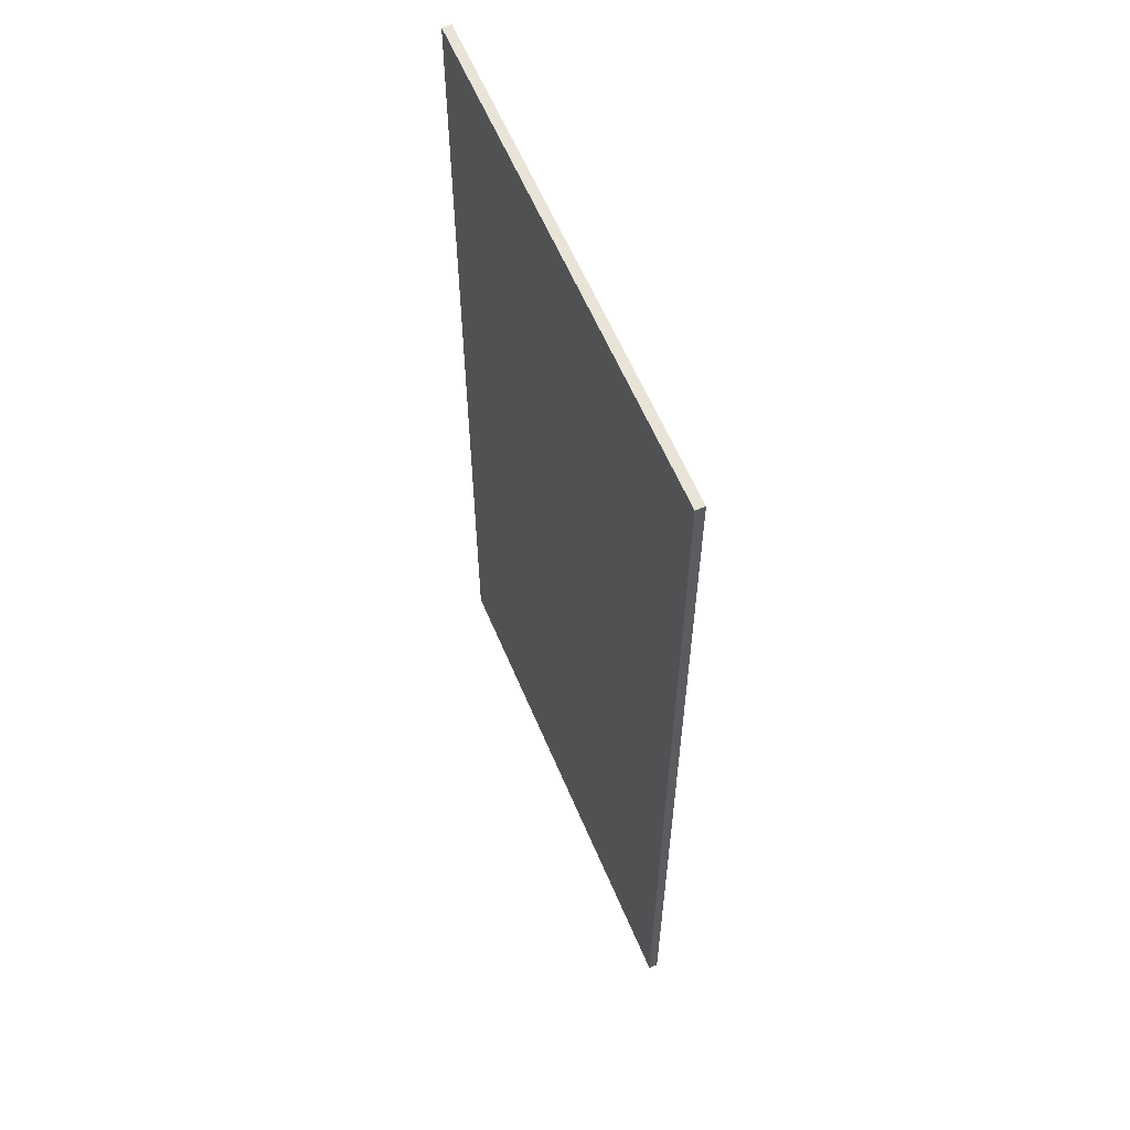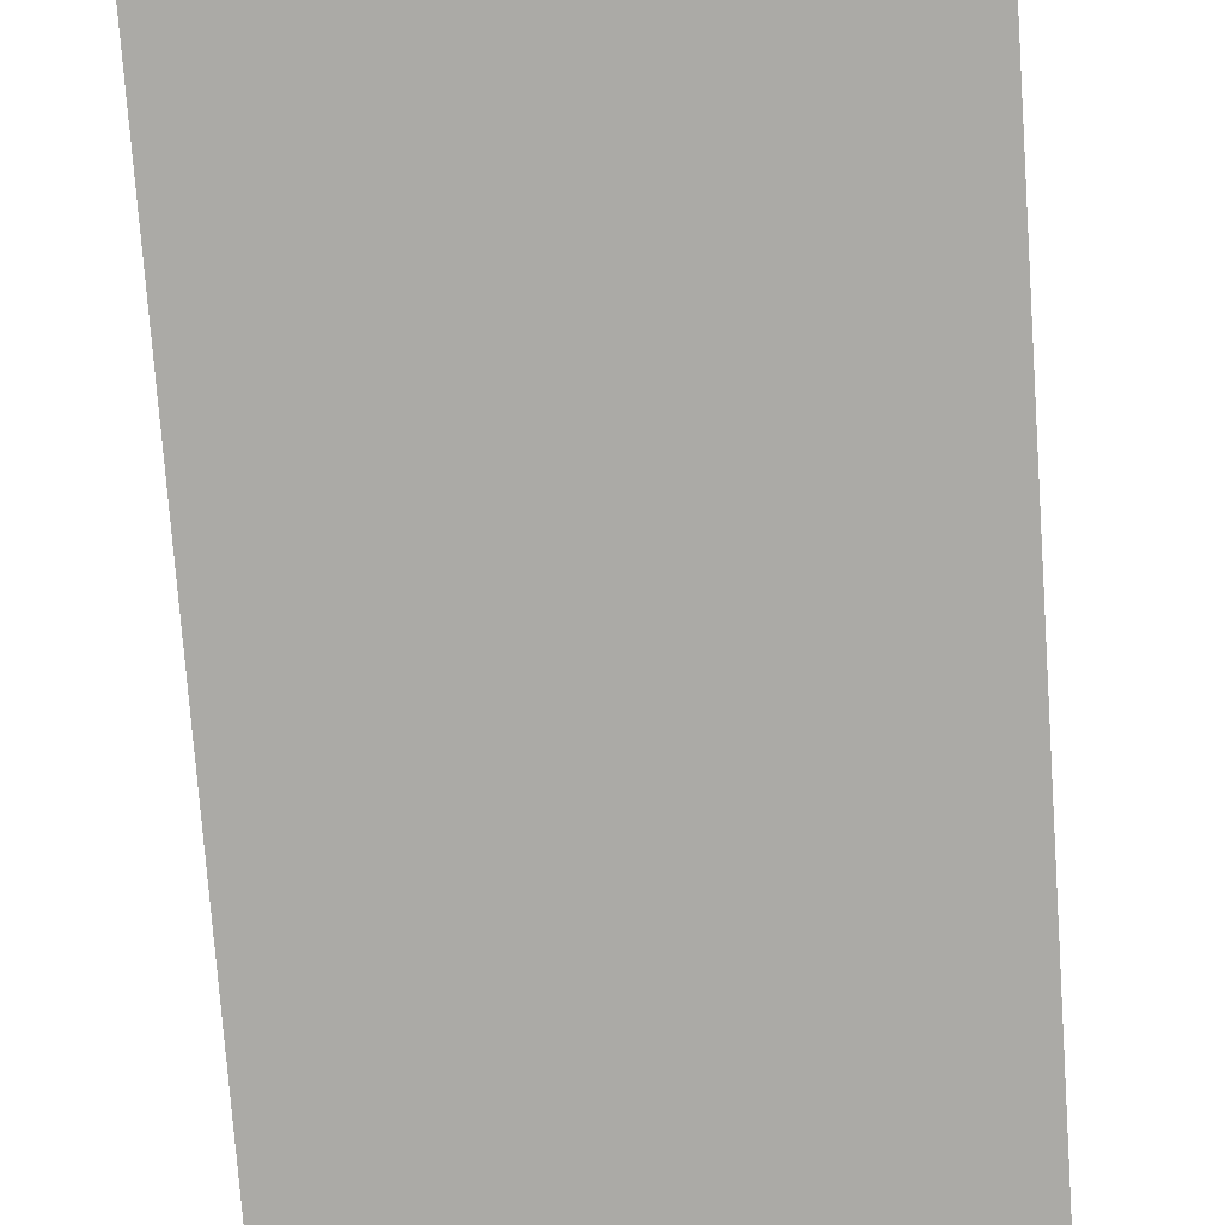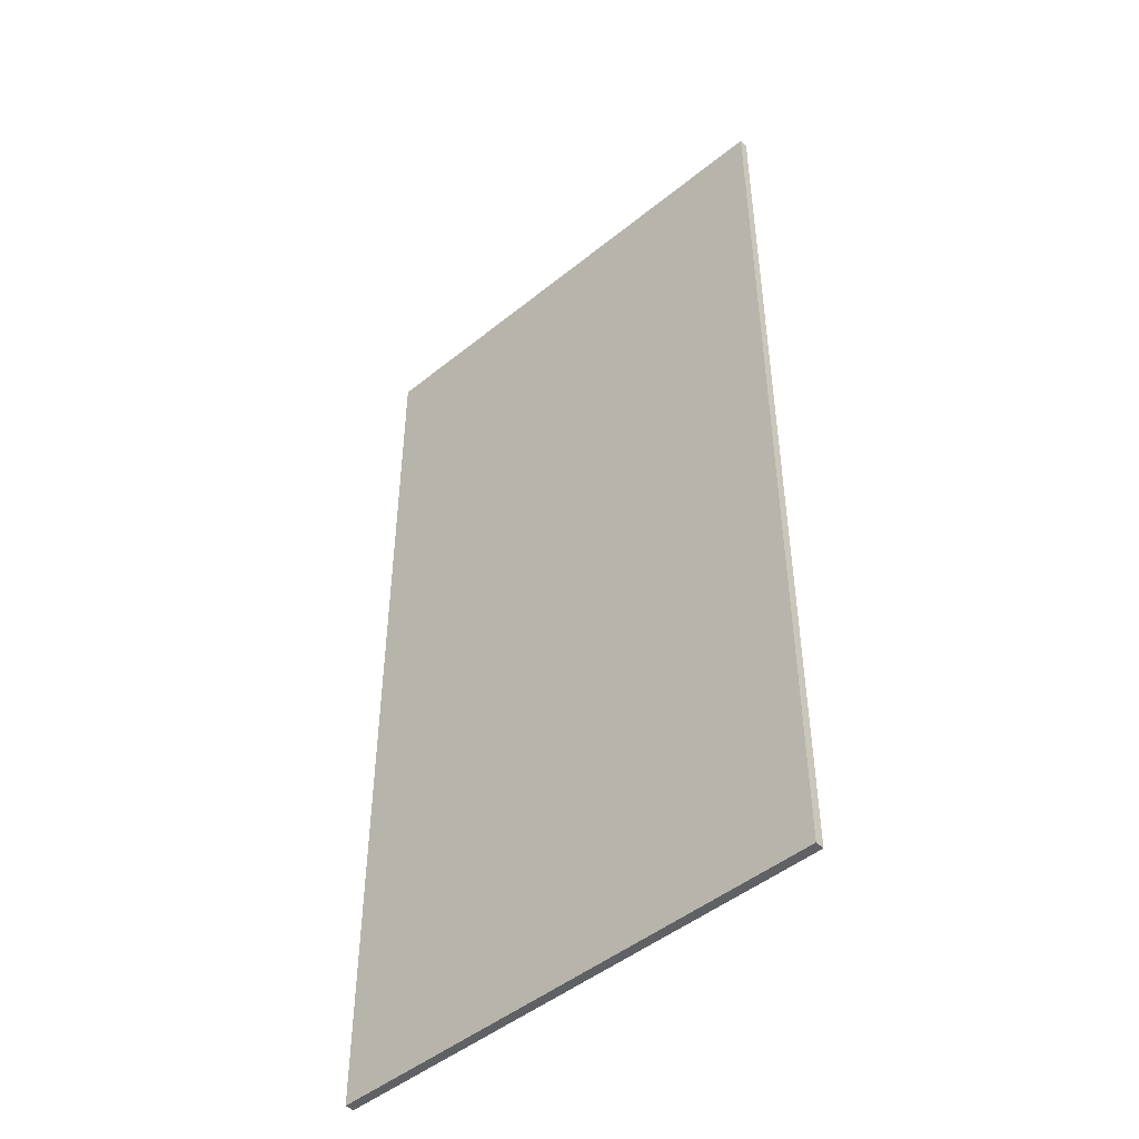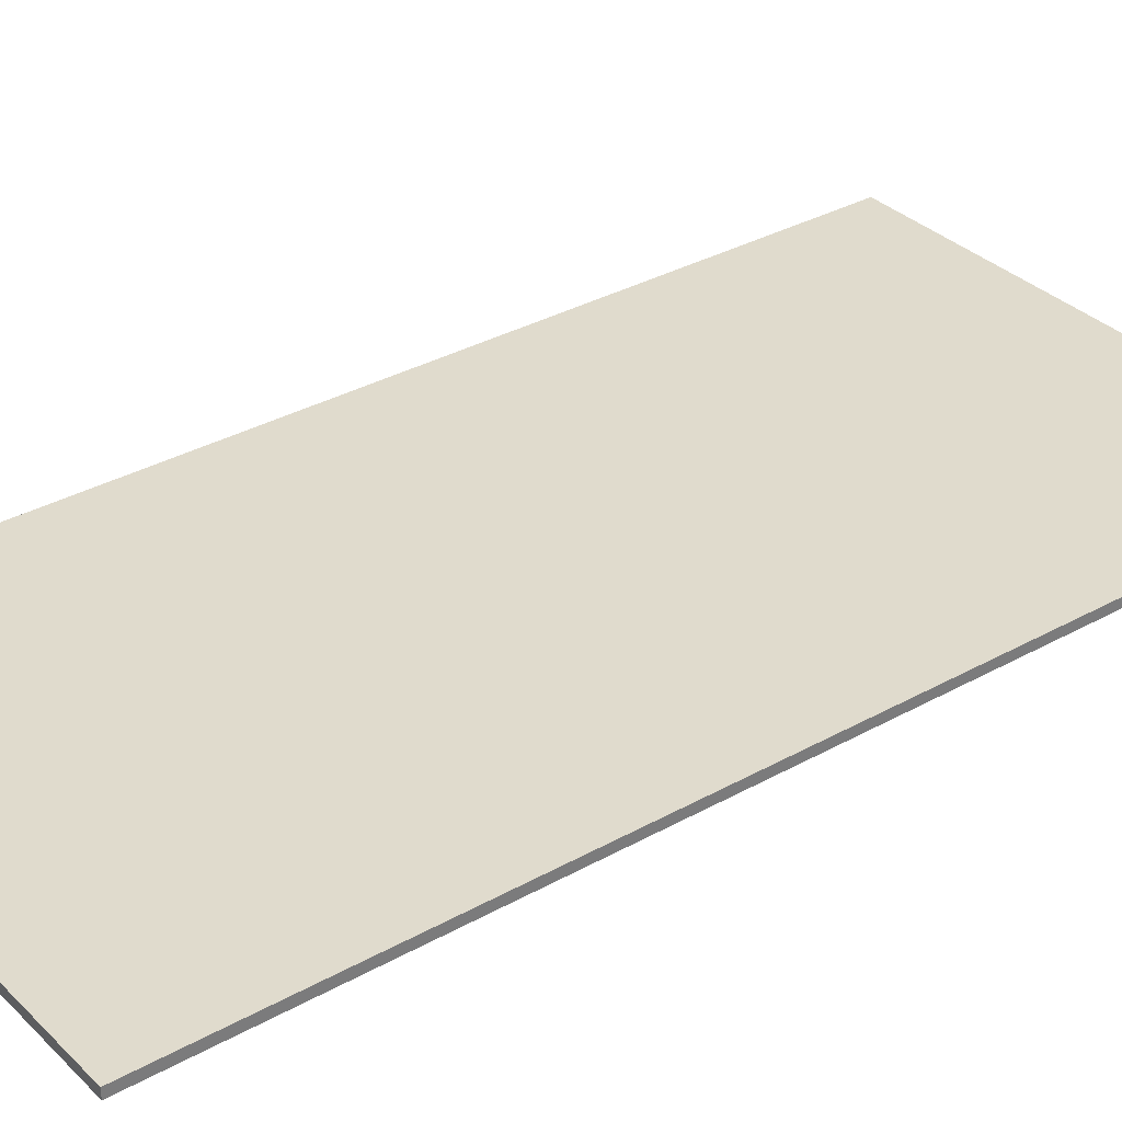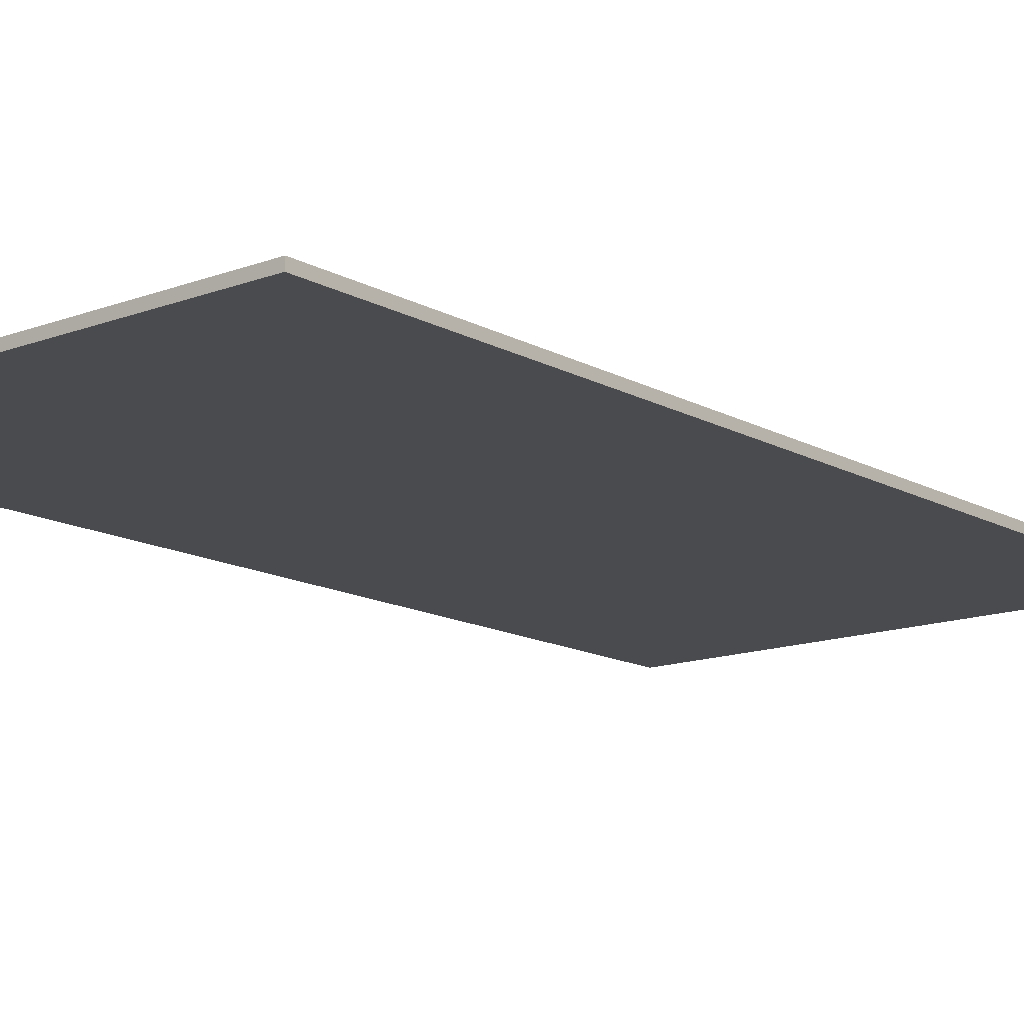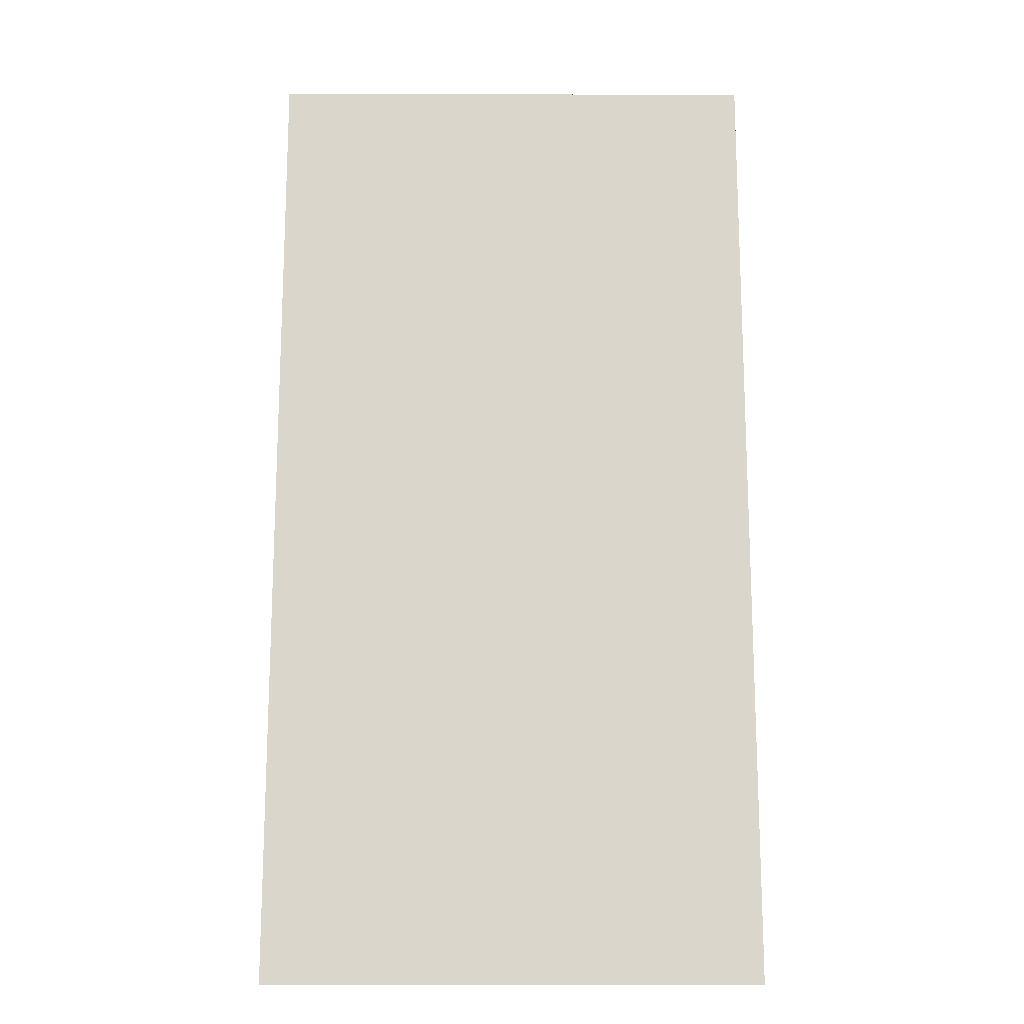
<metadata>
{"format":"obj","ext":"obj","renderer":"f3d","projection":"perspective","resolution":1024,"background":"white","views":[{"elev":60.4,"azim":67.2,"up":"+Z"},{"elev":-75.8,"azim":-175.9,"up":"+Y"},{"elev":-47.7,"azim":-137.7,"up":"+Z"},{"elev":33.3,"azim":-127.5,"up":"+Y"},{"elev":-14.1,"azim":-140.3,"up":"+Y"},{"elev":-16.2,"azim":-0.3,"up":"+Z"}]}
</metadata>
<code>
g default
v -423.6 391.1 893.1
v -423.6 391.1 -682.3
v 384.1 391.1 893.1
v 384.1 391.1 -682.3
v 384.1 405.7 893.1
v 384.1 405.7 -682.3
v -423.6 405.7 893.1
v -423.6 405.7 -682.3
g pCube10
f 1 2 4 3
f 3 4 6 5
f 5 6 8 7
f 7 8 2 1
f 2 8 6 4
f 7 1 3 5

</code>
